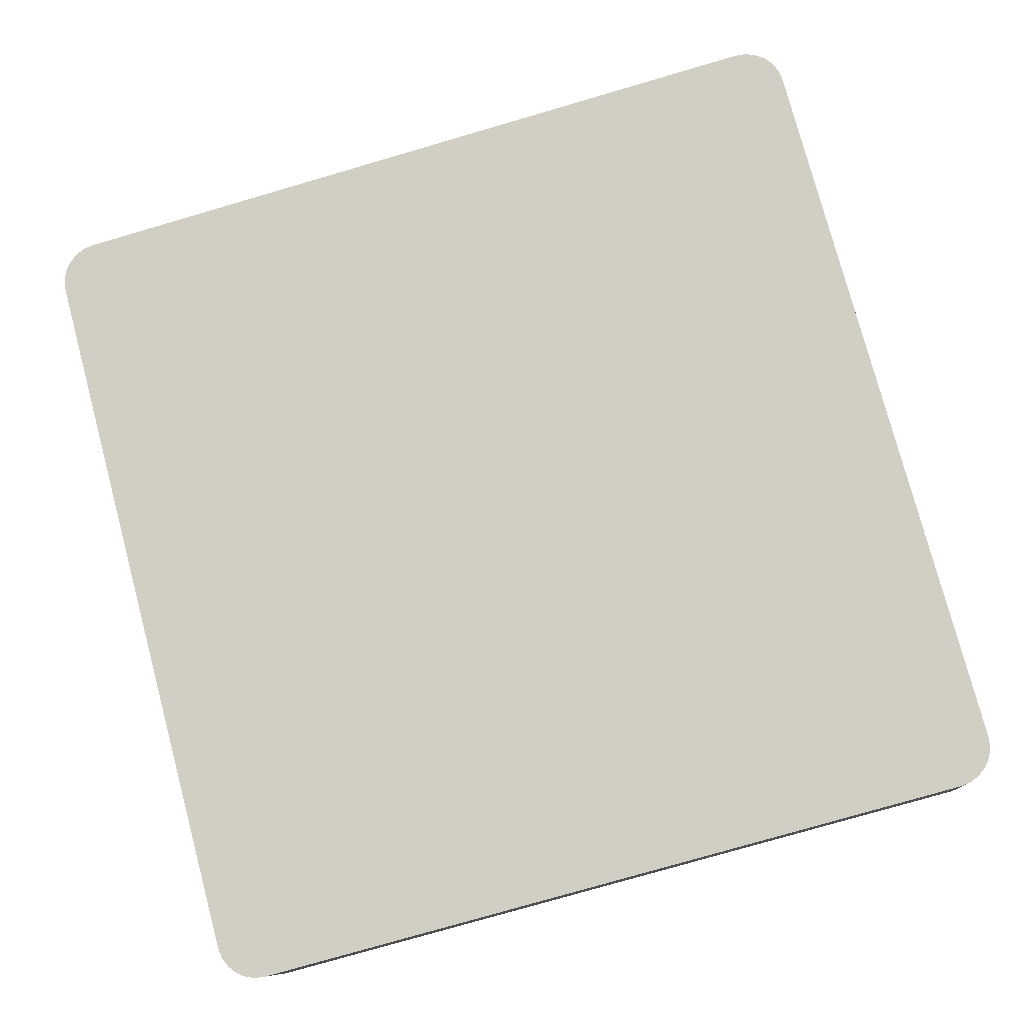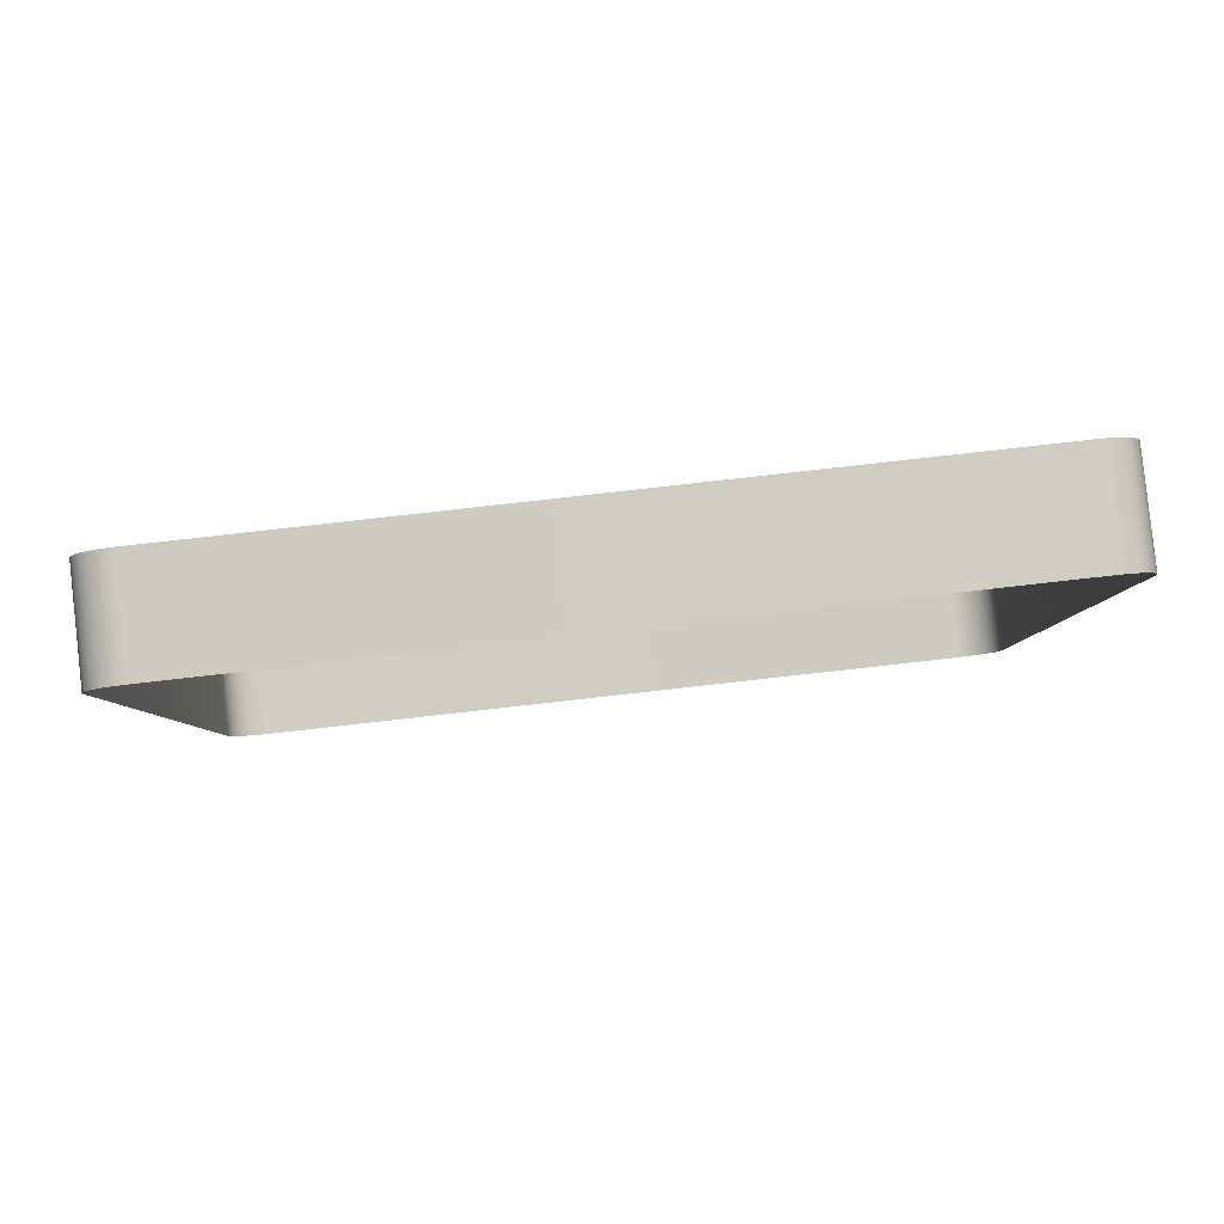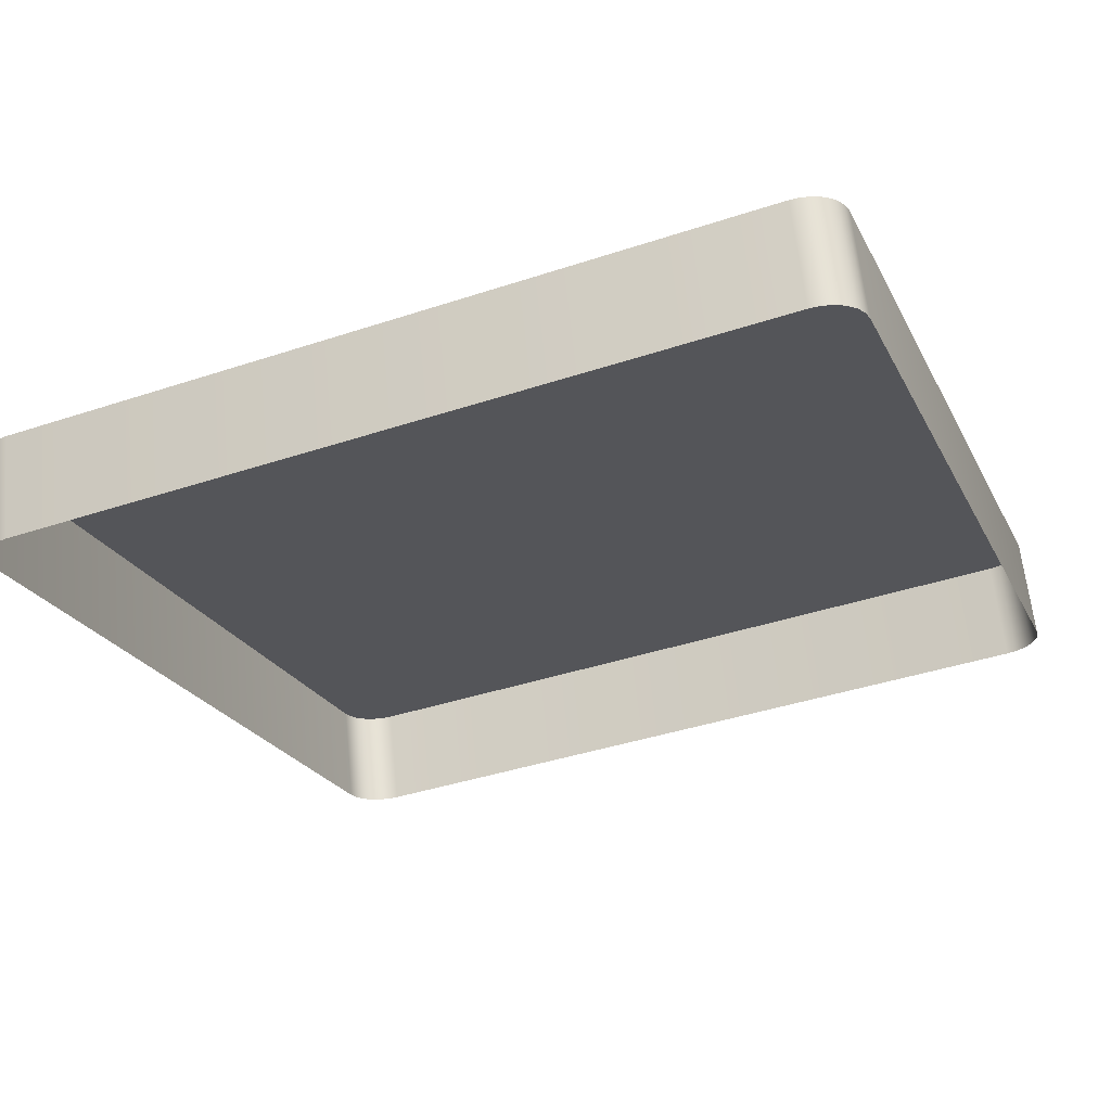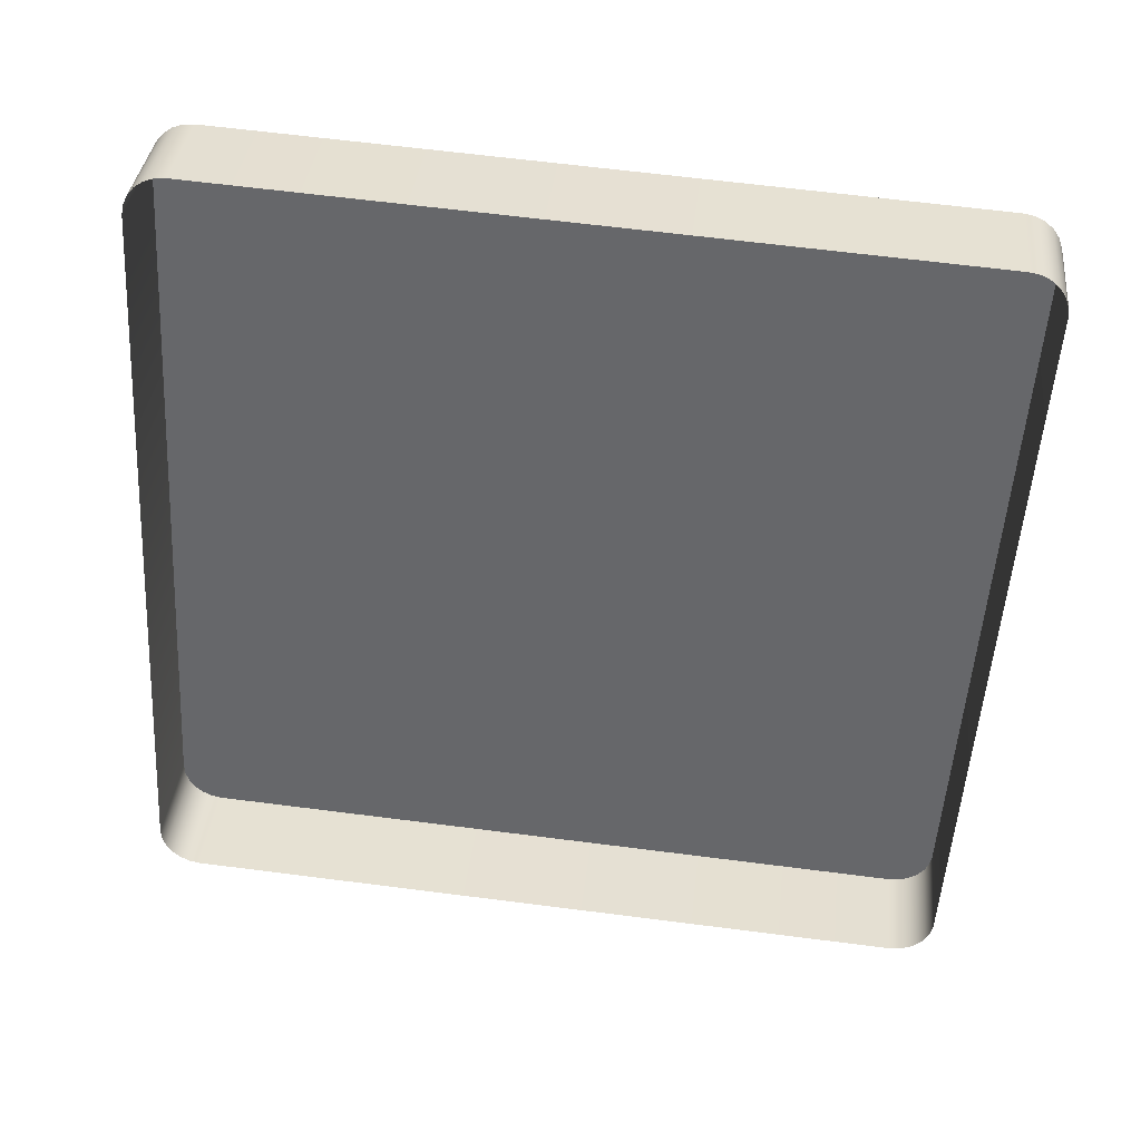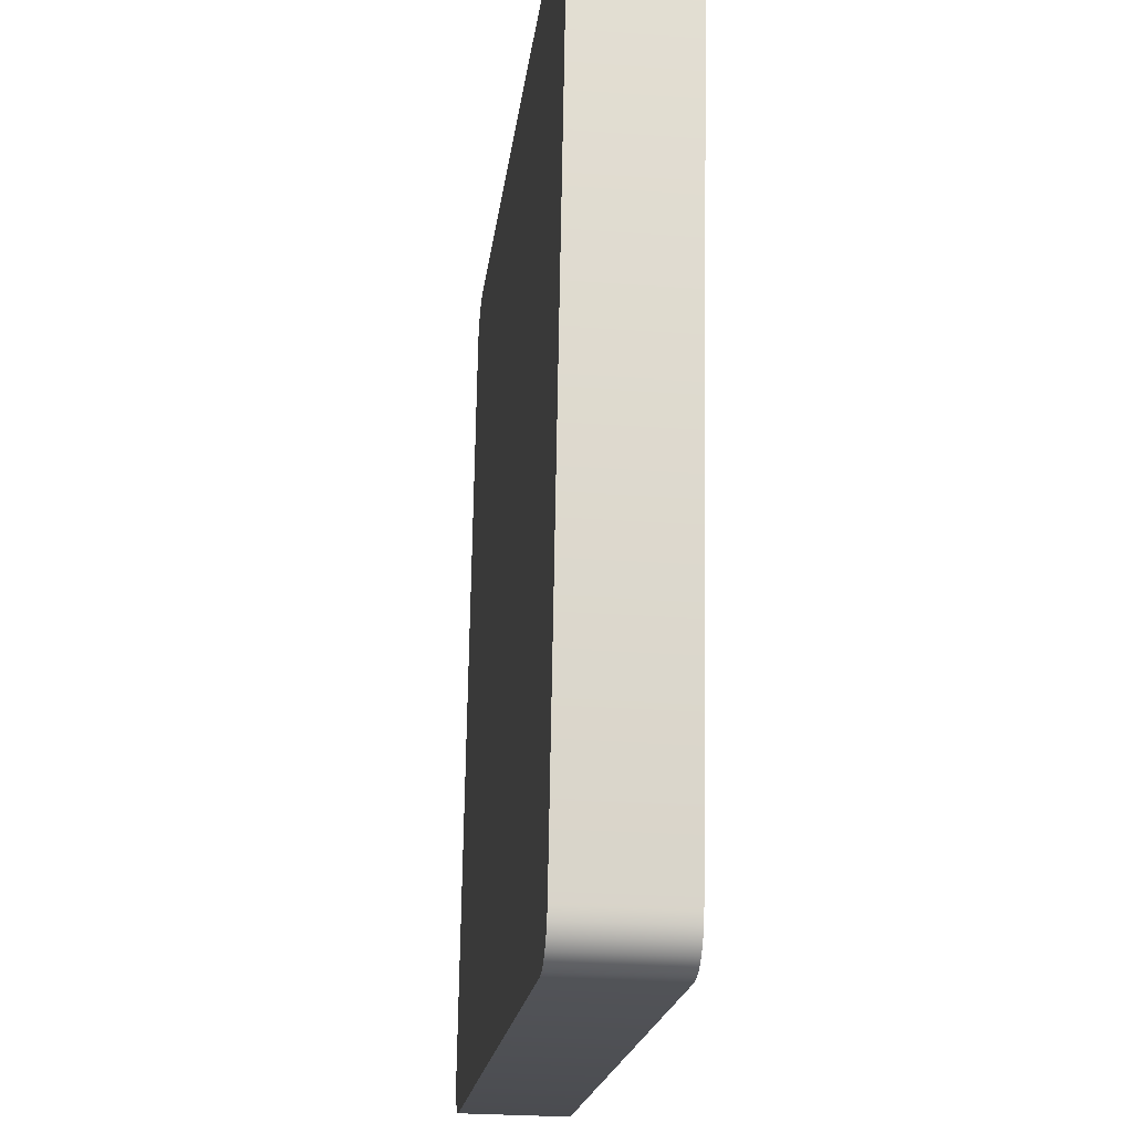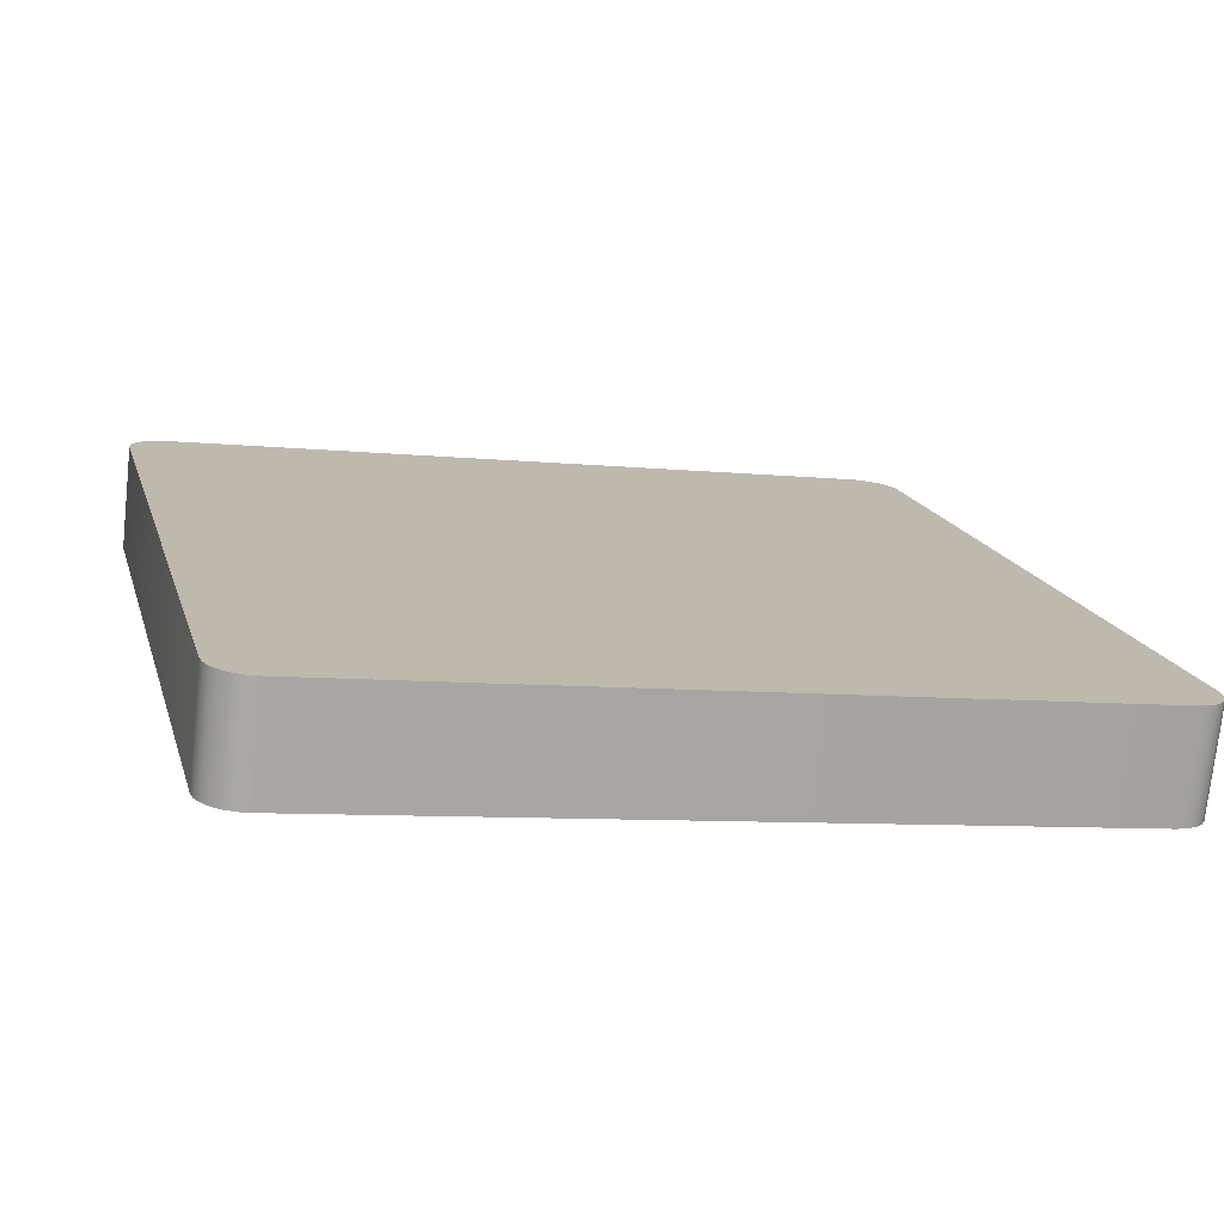
<metadata>
{"format":"obj","ext":"obj","renderer":"f3d","projection":"perspective","resolution":1024,"background":"white","views":[{"elev":77.9,"azim":75.1,"up":"+Y"},{"elev":-5.3,"azim":89.8,"up":"+Y"},{"elev":-23.3,"azim":111.2,"up":"+Y"},{"elev":-52.5,"azim":-93.5,"up":"+Y"},{"elev":71.6,"azim":-89.0,"up":"+Z"},{"elev":16.0,"azim":-104.3,"up":"+Y"}]}
</metadata>
<code>
o mesh14/mesh14-geometry#mesh14-geometry
v -0.1597 0.04204 -0.06752
v -0.161 0.0294 -0.0691
v -0.1597 0.02938 -0.06893
v -0.161 0.04206 -0.06769
v -0.0687 0.02938 -0.06893
v -0.161 0.0532 -0.1678
v -0.1622 0.02945 -0.0696
v -0.0687 0.04204 -0.06752
v -0.1622 0.05315 -0.1673
v -0.1597 0.05322 -0.168
v -0.1622 0.04211 -0.0682
v -0.06739 0.0294 -0.0691
v -0.161 0.04055 -0.1692
v -0.1597 0.04056 -0.1694
v -0.1633 0.02954 -0.0704
v -0.06739 0.04206 -0.06769
v -0.0687 0.05322 -0.168
v -0.1633 0.05306 -0.1665
v -0.1622 0.04049 -0.1687
v -0.0687 0.04056 -0.1694
v -0.1633 0.0422 -0.06899
v -0.06617 0.02945 -0.0696
v -0.1641 0.04232 -0.07003
v -0.06617 0.04211 -0.0682
v -0.06739 0.0532 -0.1678
v -0.1641 0.05294 -0.1655
v -0.1633 0.0404 -0.1679
v -0.1641 0.02966 -0.07144
v -0.06513 0.02954 -0.0704
v -0.06739 0.04055 -0.1692
v -0.1641 0.04029 -0.1669
v -0.1646 0.04245 -0.07125
v -0.1646 0.05281 -0.1643
v -0.06513 0.0422 -0.06899
v -0.06617 0.05315 -0.1673
v -0.1646 0.04015 -0.1657
v -0.1646 0.02979 -0.07265
v -0.06432 0.04232 -0.07003
v -0.06617 0.04049 -0.1687
v -0.1647 0.0426 -0.07254
v -0.1647 0.05266 -0.163
v -0.1647 0.04 -0.1644
v -0.06432 0.02966 -0.07144
v -0.06513 0.05306 -0.1665
v -0.1647 0.02994 -0.07396
v -0.06382 0.04245 -0.07125
v -0.06432 0.05294 -0.1655
v -0.06513 0.0404 -0.1679
v -0.06382 0.02979 -0.07265
v -0.06432 0.04029 -0.1669
v -0.06364 0.0426 -0.07254
v -0.06382 0.05281 -0.1643
v -0.06382 0.04015 -0.1657
v -0.06364 0.02994 -0.07396
v -0.06364 0.05266 -0.163
v -0.06364 0.04 -0.1644
f 1 2 3
f 2 1 4
f 5 1 3
f 6 4 1
f 4 7 2
f 1 5 8
f 9 4 6
f 6 1 10
f 7 4 11
f 12 8 5
f 10 1 8
f 9 11 4
f 13 9 6
f 14 6 10
f 11 15 7
f 8 12 16
f 10 8 17
f 18 11 9
f 9 13 19
f 6 14 13
f 10 20 14
f 15 11 21
f 22 16 12
f 17 8 16
f 20 10 17
f 18 21 11
f 19 18 9
f 23 15 21
f 16 22 24
f 17 16 25
f 25 20 17
f 26 21 18
f 18 19 27
f 15 23 28
f 26 23 21
f 29 24 22
f 25 16 24
f 20 25 30
f 18 31 26
f 31 18 27
f 32 28 23
f 33 23 26
f 24 29 34
f 25 24 35
f 35 30 25
f 36 26 31
f 28 32 37
f 33 32 23
f 26 36 33
f 29 38 34
f 35 24 34
f 30 35 39
f 40 37 32
f 41 32 33
f 42 33 36
f 38 29 43
f 44 34 38
f 35 34 44
f 44 39 35
f 37 40 45
f 32 41 40
f 33 42 41
f 43 46 38
f 44 38 47
f 39 44 48
f 41 45 40
f 45 41 42
f 46 43 49
f 47 38 46
f 50 44 47
f 44 50 48
f 49 51 46
f 47 46 52
f 47 53 50
f 51 49 54
f 52 46 51
f 53 47 52
f 54 55 51
f 52 51 55
f 52 56 53
f 55 54 56
f 56 52 55
f 3 2 1
f 4 1 2
f 3 1 5
f 1 4 6
f 2 7 4
f 8 5 1
f 6 4 9
f 10 1 6
f 11 4 7
f 5 8 12
f 8 1 10
f 4 11 9
f 6 9 13
f 10 6 14
f 7 15 11
f 16 12 8
f 17 8 10
f 9 11 18
f 19 13 9
f 13 14 6
f 14 20 10
f 21 11 15
f 12 16 22
f 16 8 17
f 17 10 20
f 11 21 18
f 9 18 19
f 21 15 23
f 24 22 16
f 25 16 17
f 17 20 25
f 18 21 26
f 27 19 18
f 28 23 15
f 21 23 26
f 22 24 29
f 24 16 25
f 30 25 20
f 26 31 18
f 27 18 31
f 23 28 32
f 26 23 33
f 34 29 24
f 35 24 25
f 25 30 35
f 31 26 36
f 37 32 28
f 23 32 33
f 33 36 26
f 34 38 29
f 34 24 35
f 39 35 30
f 32 37 40
f 33 32 41
f 36 33 42
f 43 29 38
f 38 34 44
f 44 34 35
f 35 39 44
f 45 40 37
f 40 41 32
f 41 42 33
f 38 46 43
f 47 38 44
f 48 44 39
f 40 45 41
f 42 41 45
f 49 43 46
f 46 38 47
f 47 44 50
f 48 50 44
f 46 51 49
f 52 46 47
f 50 53 47
f 54 49 51
f 51 46 52
f 52 47 53
f 51 55 54
f 55 51 52
f 53 56 52
f 56 54 55
f 55 52 56

</code>
